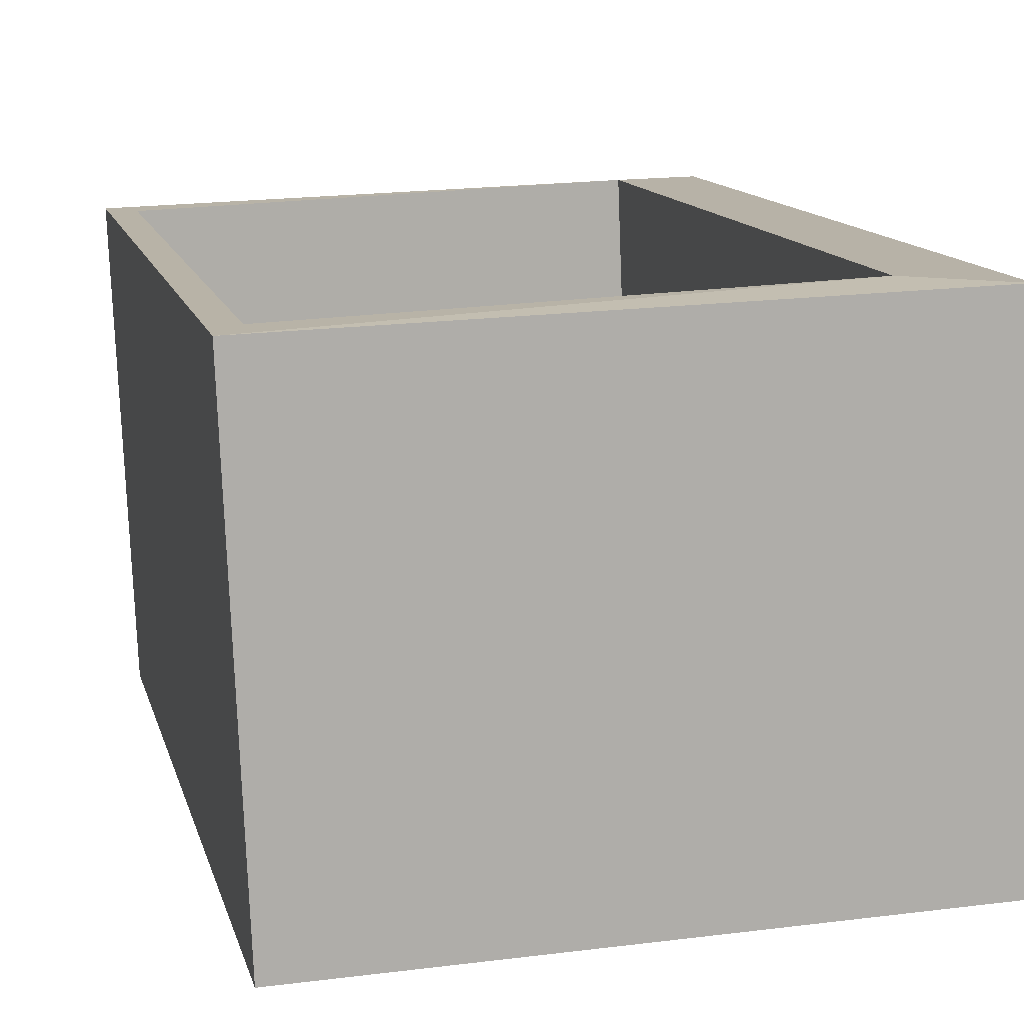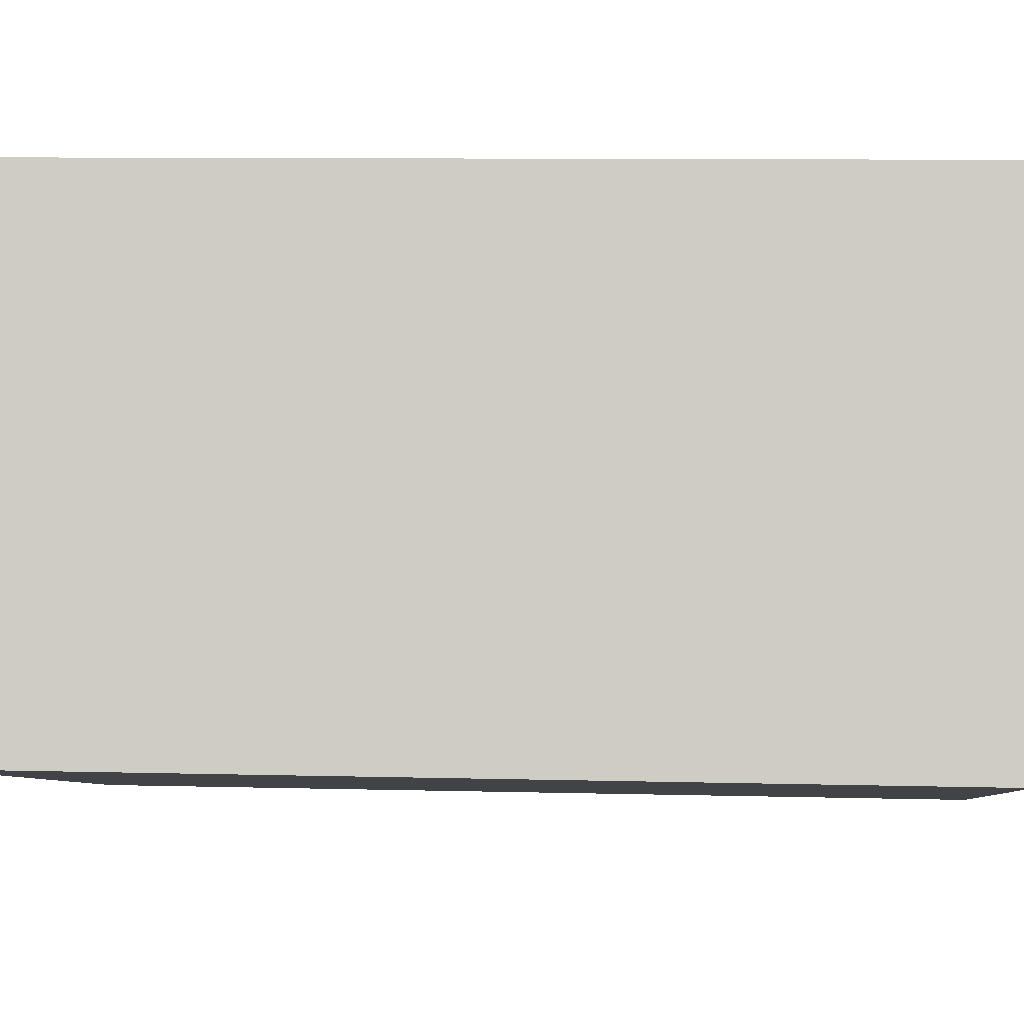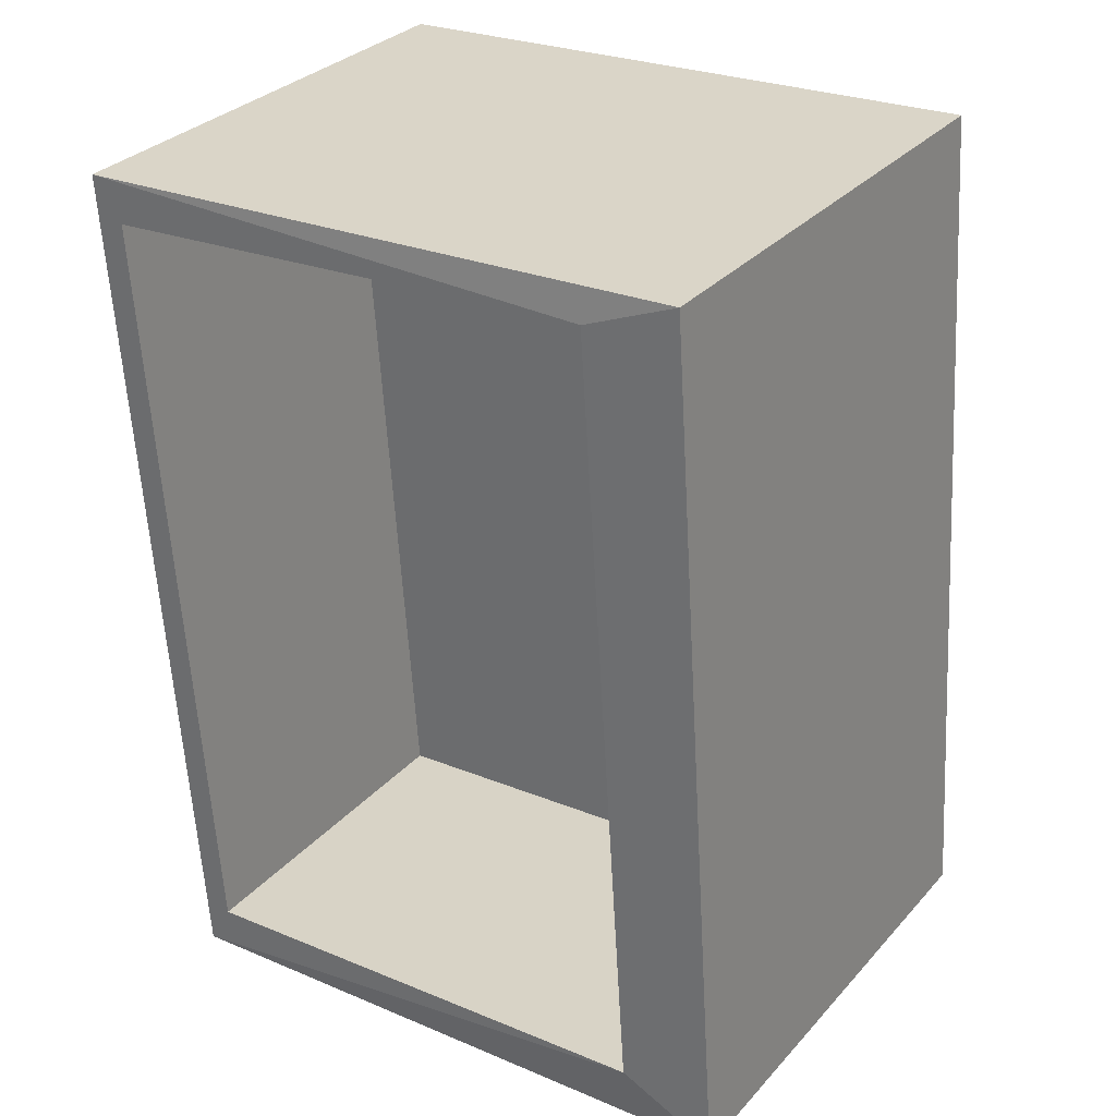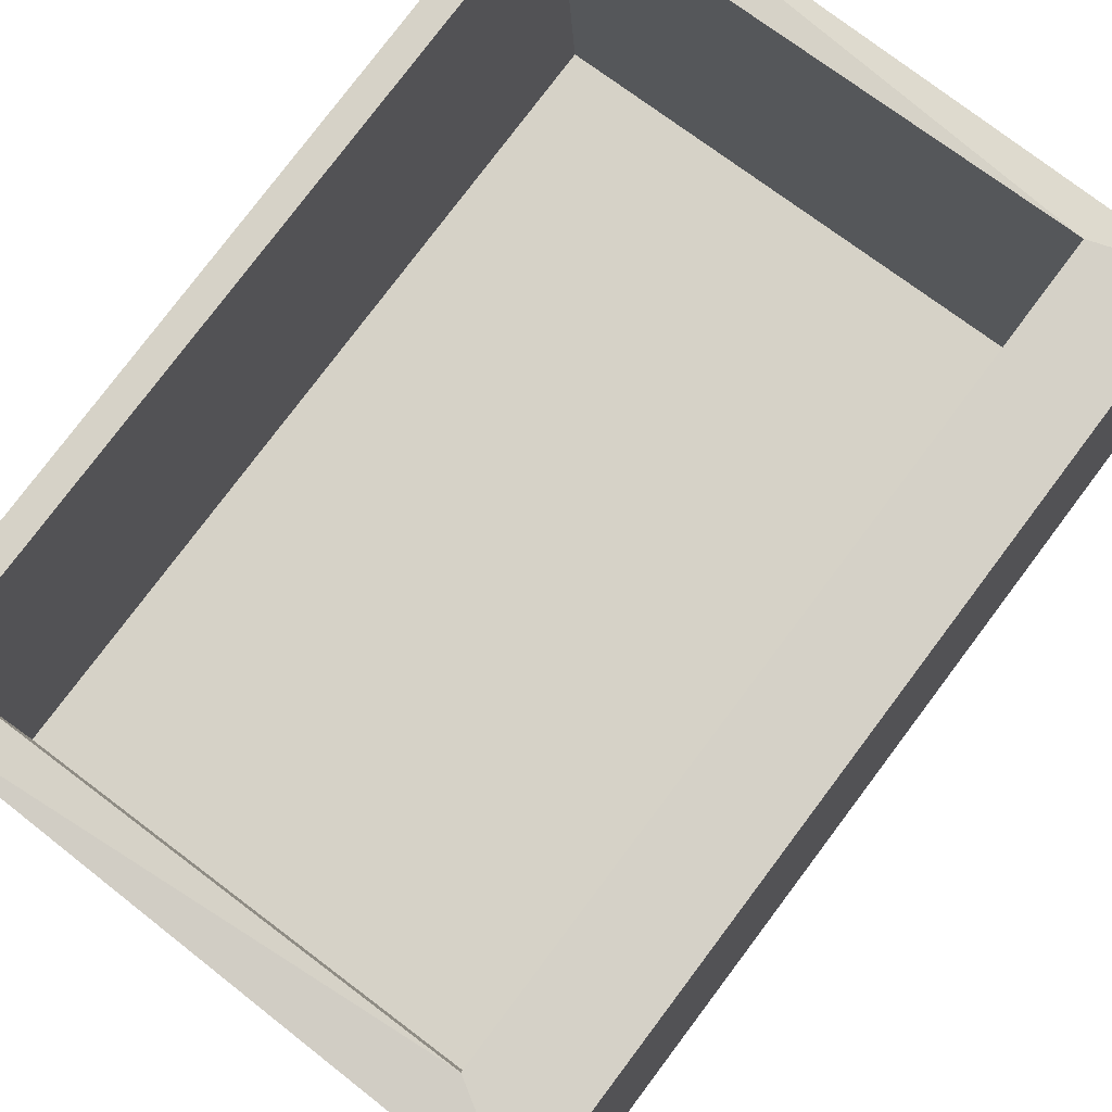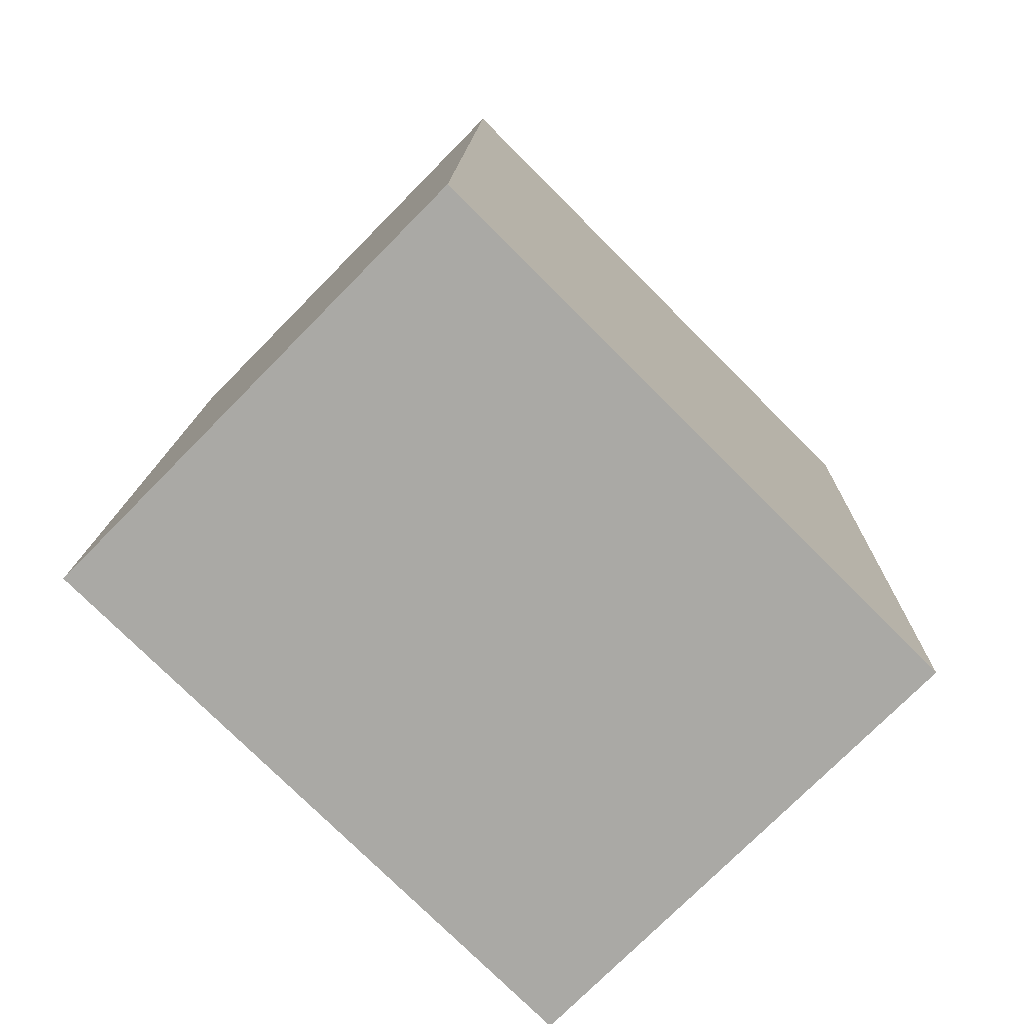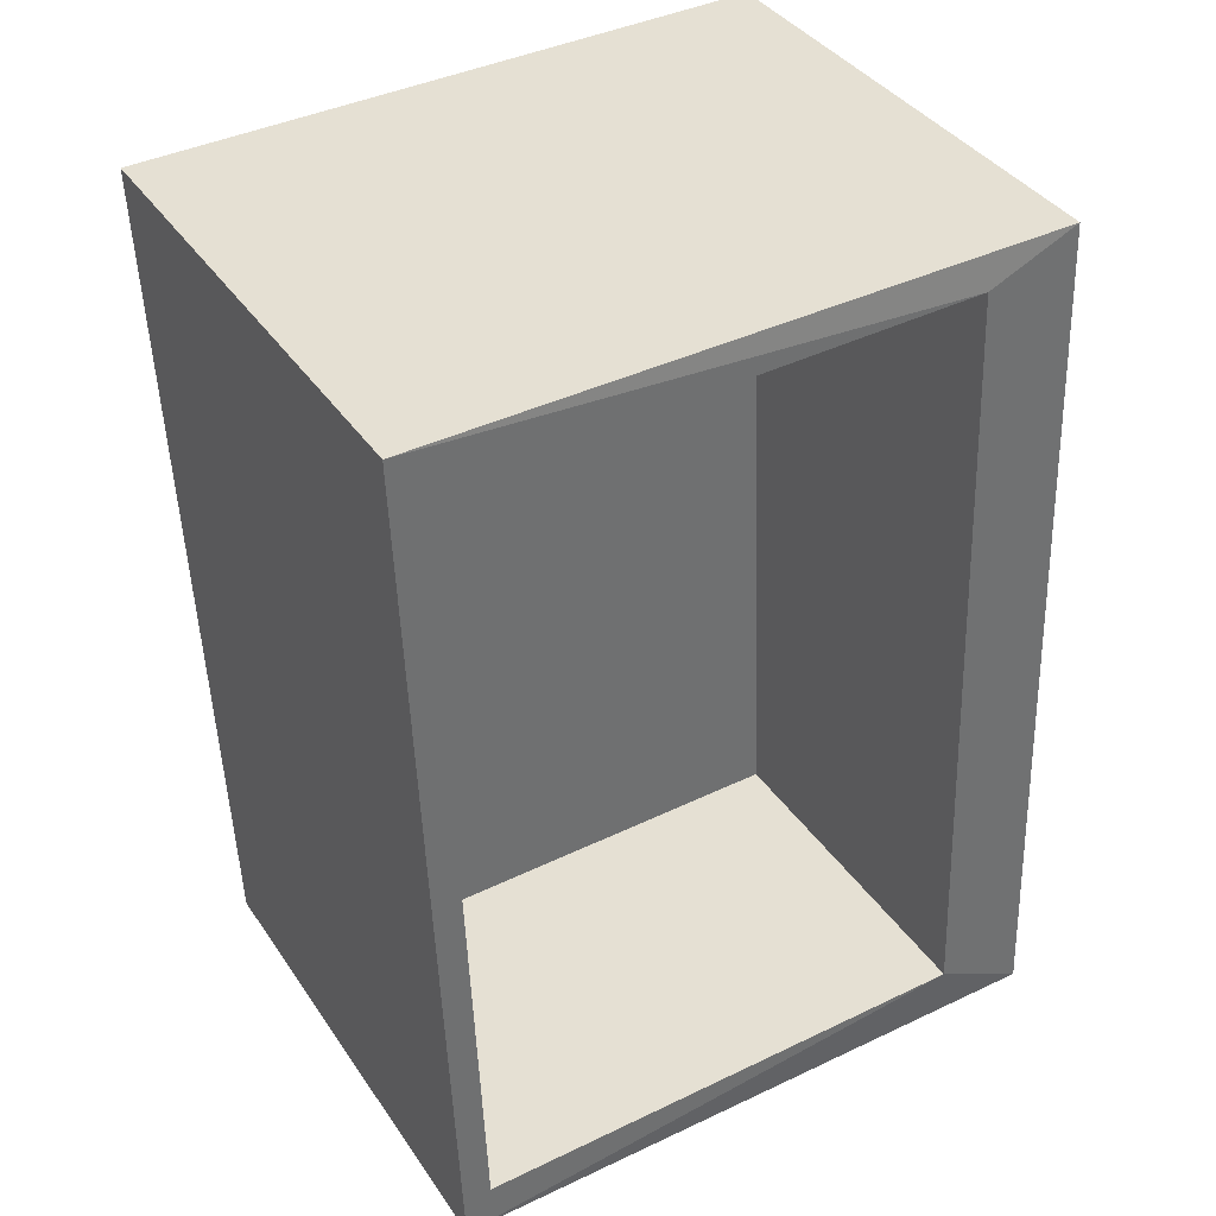
<metadata>
{"format":"obj","ext":"obj","renderer":"f3d","projection":"perspective","resolution":1024,"background":"white","views":[{"elev":11.4,"azim":169.7,"up":"+Y"},{"elev":-9.1,"azim":96.6,"up":"+Y"},{"elev":29.8,"azim":-148.4,"up":"+Z"},{"elev":77.5,"azim":-139.9,"up":"+Y"},{"elev":-73.2,"azim":-47.1,"up":"+Z"},{"elev":36.2,"azim":147.5,"up":"+Z"}]}
</metadata>
<code>
v -2.252 -0.4741 1.202
v -2.452 -0.4668 1.209
v -2.459 -0.6266 1.213
v -2.259 -0.634 1.206
v -2.475 -0.6324 0.933
v -2.468 -0.4726 0.9293
v -2.267 -0.4799 0.9225
v -2.274 -0.6397 0.9262
v -2.459 -0.6266 1.213
v -2.475 -0.6324 0.933
v -2.274 -0.6397 0.9262
v -2.259 -0.634 1.206
v -2.262 -0.474 1.189
v -2.423 -0.4668 1.197
v -2.252 -0.4741 1.202
v -2.274 -0.6397 0.9262
v -2.267 -0.4799 0.9225
v -2.252 -0.4741 1.202
v -2.259 -0.634 1.206
v -2.452 -0.4668 1.209
v -2.468 -0.4726 0.9293
v -2.475 -0.6324 0.933
v -2.459 -0.6266 1.213
v -2.423 -0.4668 1.197
v -2.437 -0.472 0.9456
v -2.468 -0.4726 0.9293
v -2.452 -0.4668 1.209
v -2.437 -0.472 0.9456
v -2.276 -0.4792 0.9369
v -2.267 -0.4799 0.9225
v -2.276 -0.4792 0.9369
v -2.262 -0.474 1.189
v -2.252 -0.4741 1.202
v -2.267 -0.4799 0.9225
v -2.267 -0.5839 1.191
v -2.428 -0.5767 1.2
v -2.423 -0.4668 1.197
v -2.262 -0.474 1.189
v -2.428 -0.5767 1.2
v -2.442 -0.5819 0.9482
v -2.437 -0.472 0.9456
v -2.423 -0.4668 1.197
v -2.442 -0.5819 0.9482
v -2.28 -0.5891 0.9395
v -2.276 -0.4792 0.9369
v -2.437 -0.472 0.9456
v -2.28 -0.5891 0.9395
v -2.267 -0.5839 1.191
v -2.262 -0.474 1.189
v -2.276 -0.4792 0.9369
v -2.28 -0.5891 0.9395
v -2.442 -0.5819 0.9482
v -2.428 -0.5767 1.2
v -2.267 -0.5839 1.191
v -2.267 -0.4799 0.9225
v -2.468 -0.4726 0.9293
v -2.437 -0.472 0.9456
v -2.423 -0.4668 1.197
v -2.452 -0.4668 1.209
v -2.252 -0.4741 1.202
f 1 2 3
f 1 3 4
f 5 6 7
f 5 7 8
f 9 10 11
f 9 11 12
f 13 14 15
f 16 17 18
f 16 18 19
f 20 21 22
f 20 22 23
f 24 25 26
f 24 26 27
f 28 29 30
f 31 32 33
f 31 33 34
f 35 36 37
f 35 37 38
f 39 40 41
f 39 41 42
f 43 44 45
f 43 45 46
f 47 48 49
f 47 49 50
f 51 52 53
f 51 53 54
f 55 56 57
f 58 59 60

</code>
